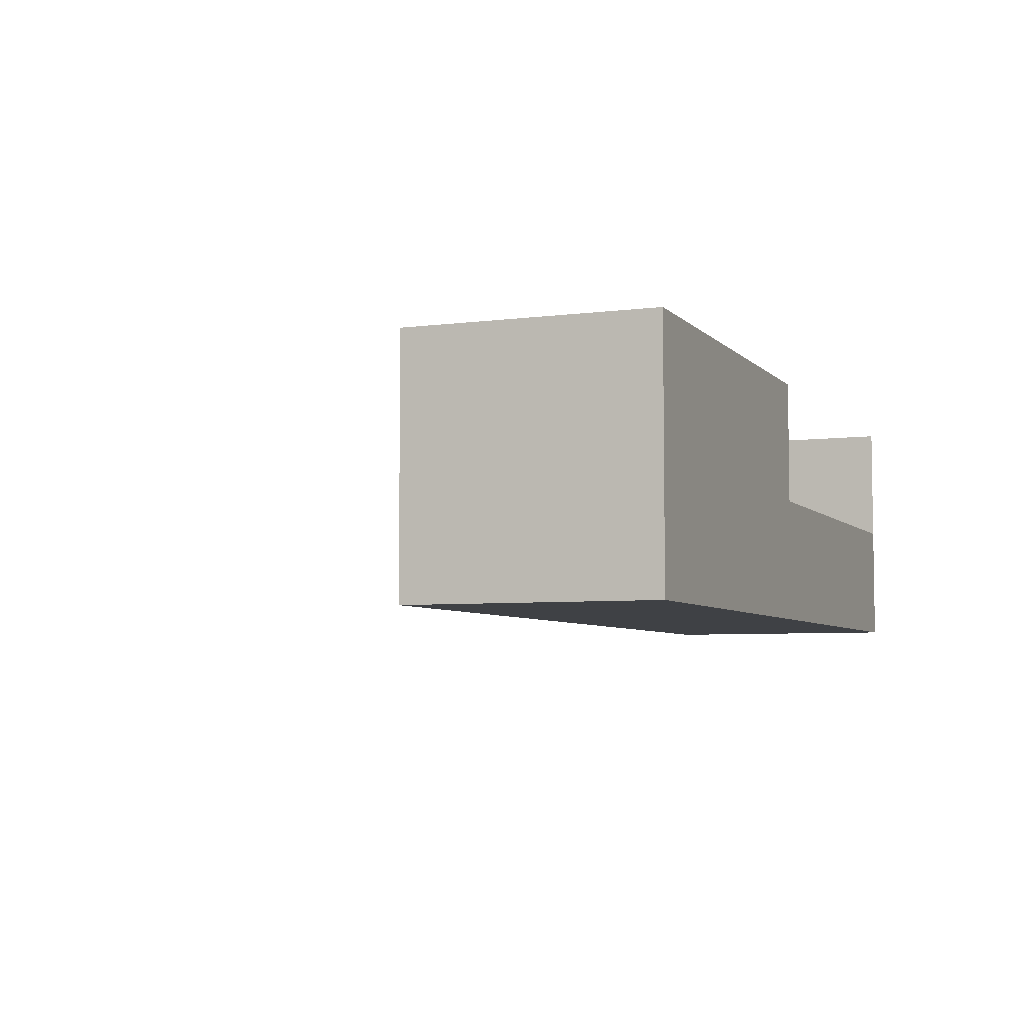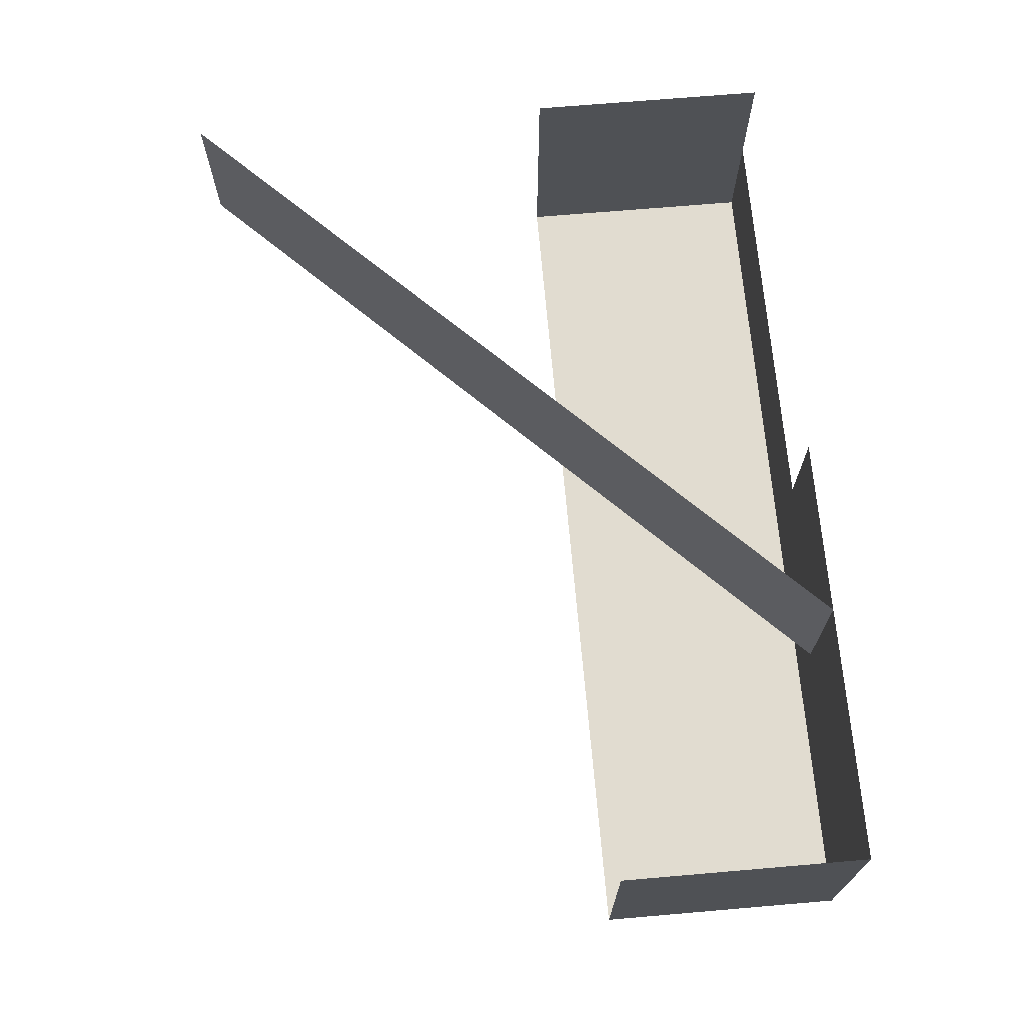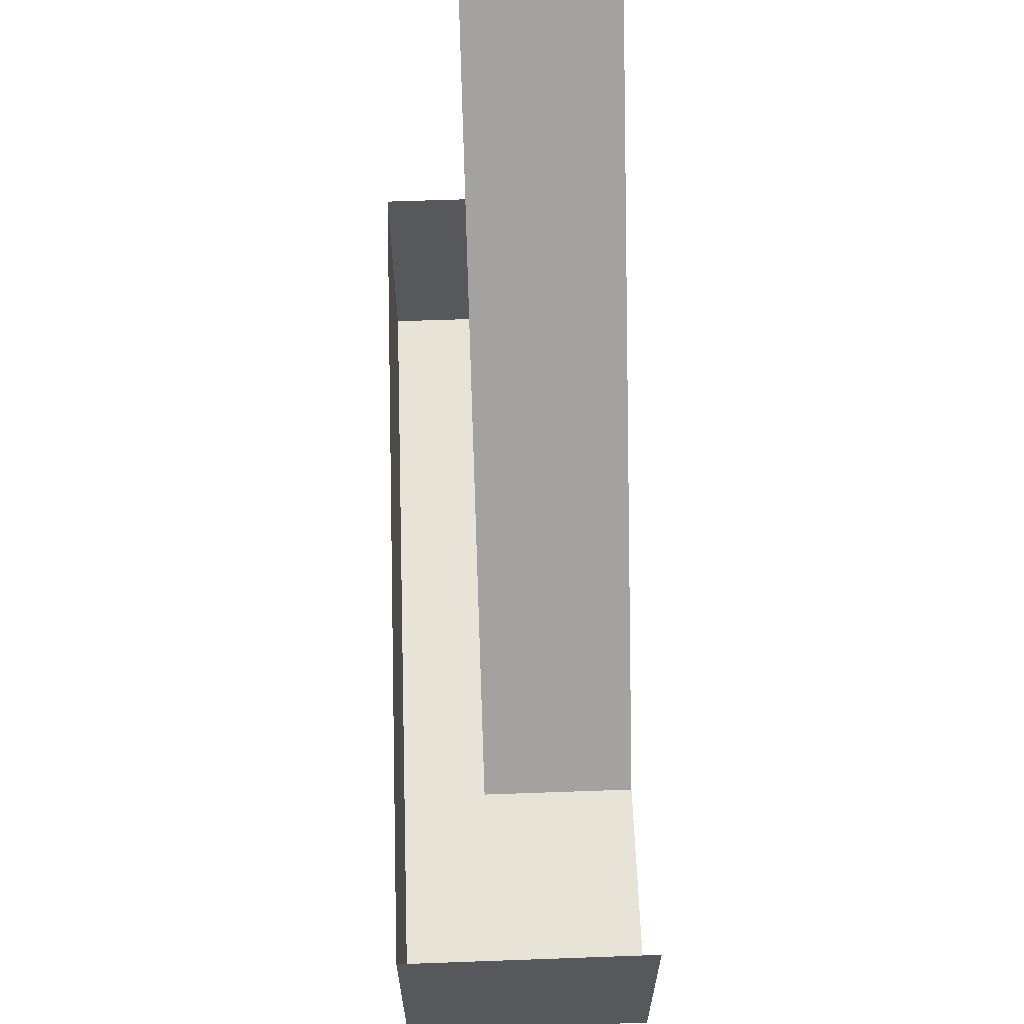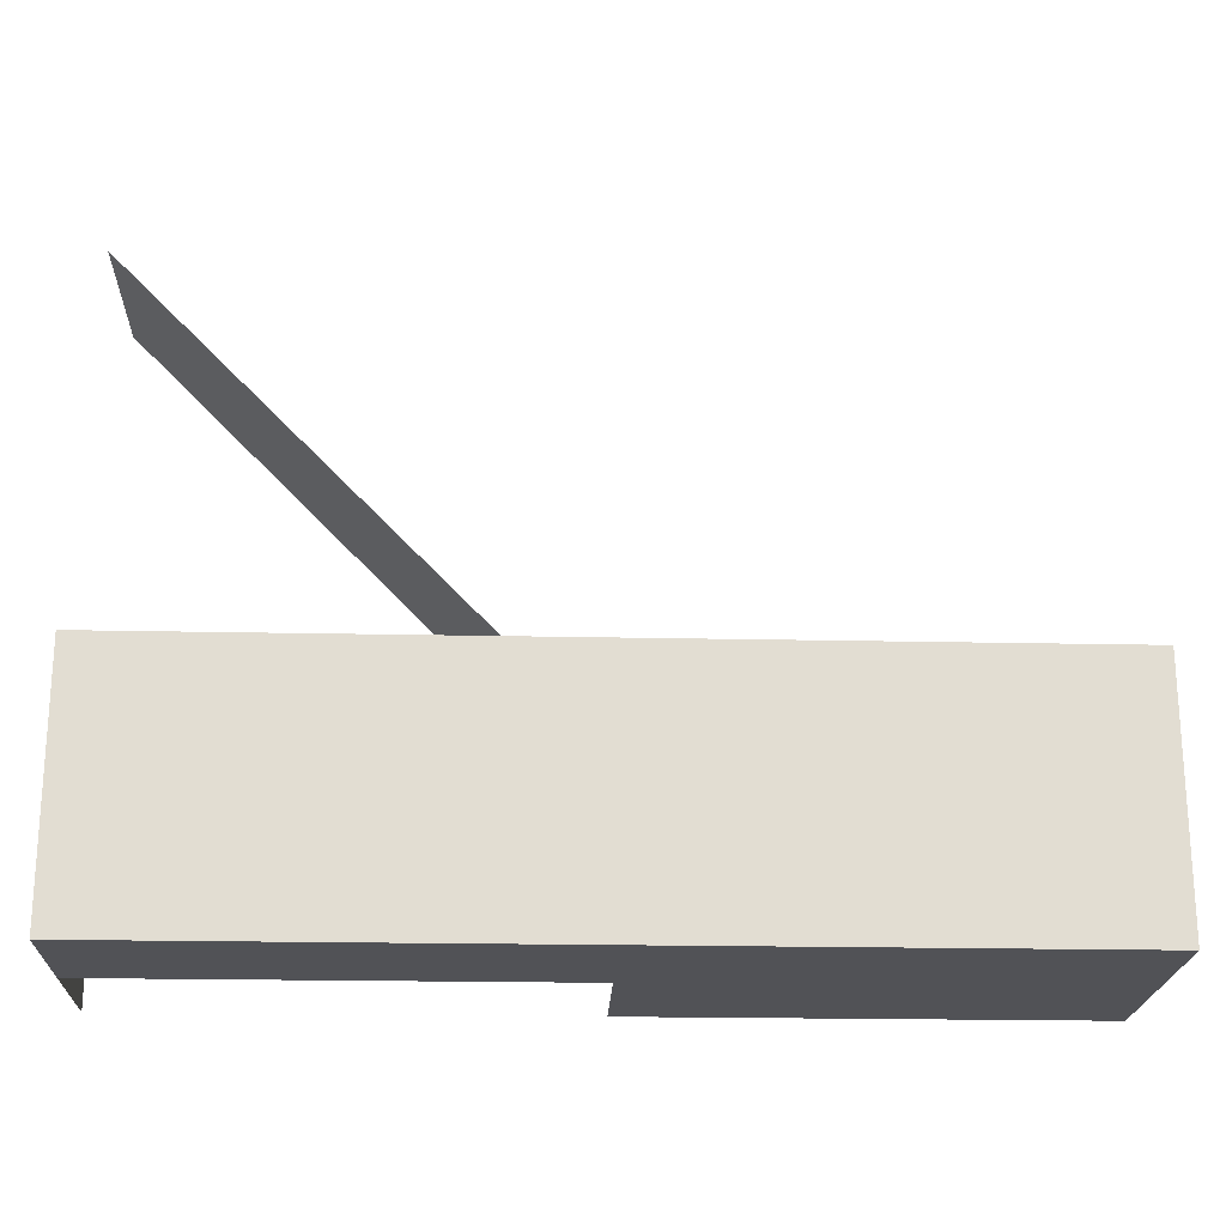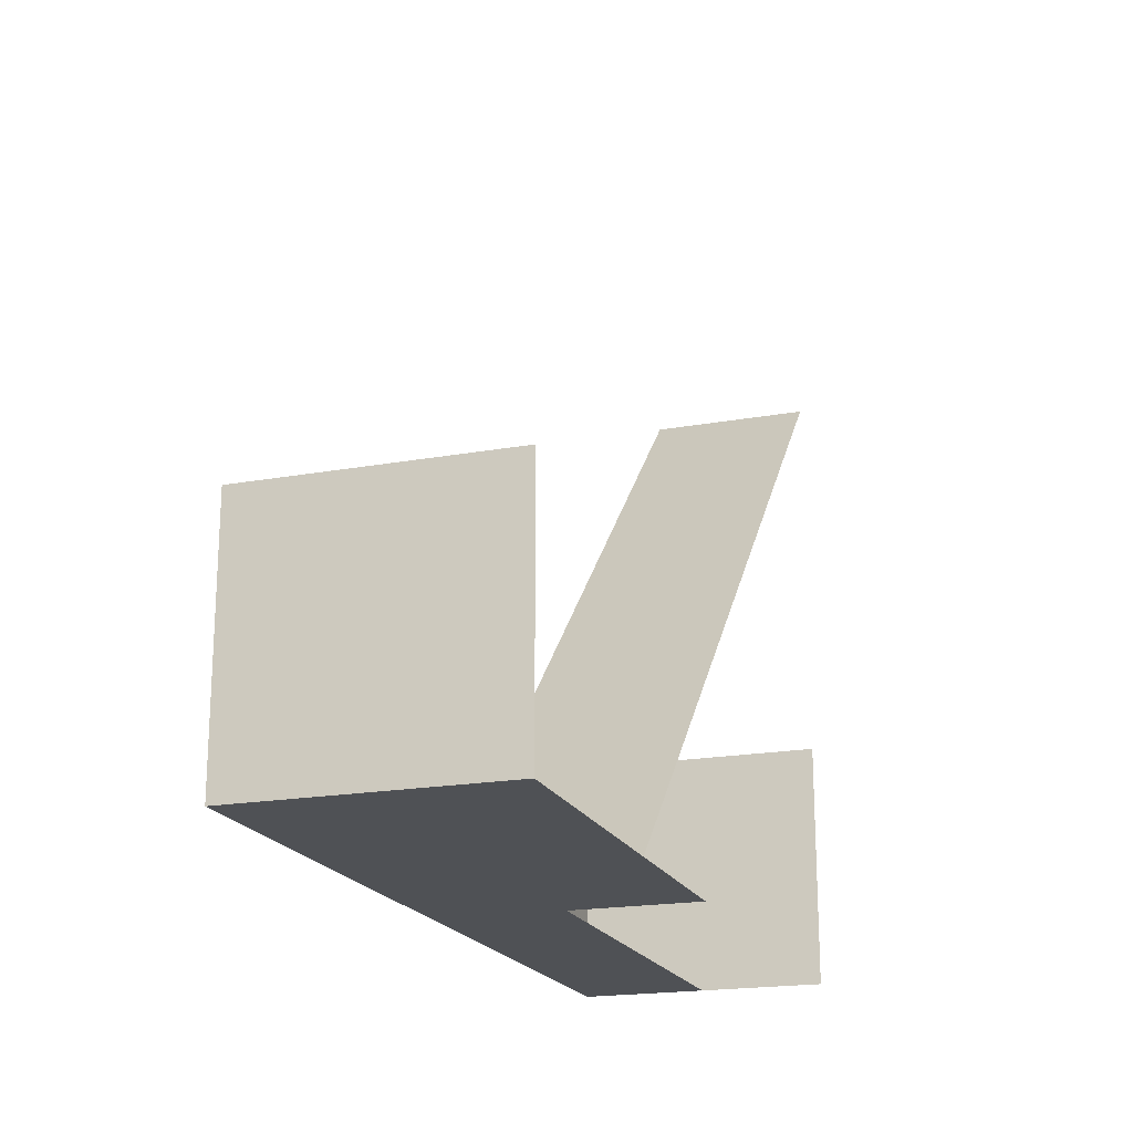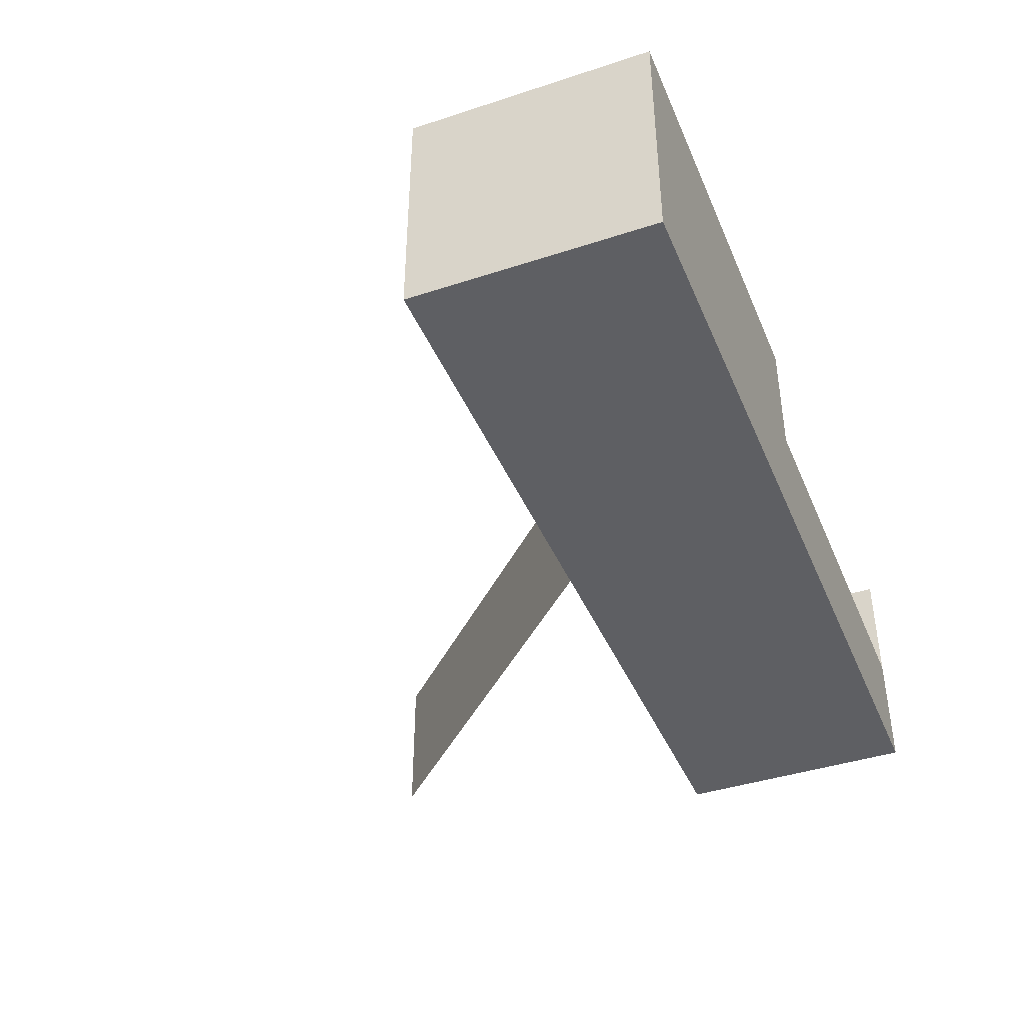
<metadata>
{"format":"obj","ext":"obj","renderer":"f3d","projection":"perspective","resolution":1024,"background":"white","views":[{"elev":-5.5,"azim":-68.0,"up":"+Z"},{"elev":69.4,"azim":-94.9,"up":"+Z"},{"elev":62.0,"azim":-92.1,"up":"+Y"},{"elev":-21.3,"azim":177.8,"up":"+Y"},{"elev":-19.6,"azim":-71.4,"up":"+Y"},{"elev":-41.2,"azim":-68.3,"up":"+Z"}]}
</metadata>
<code>
o balconyLadder_bottom
v -0.2071 -0 0.1419
v 0.5 0.7192 -0.04187
v -0.2071 0 -0.04187
v 0.5 0.7192 0.1419
v -0.5 -0 0.1419
v -0.5 0.2808 -0.1419
v -0.5 0 -0.1419
v -0.5 0.2808 0.1419
v 0.5 0 -0
v 0.5 0.2808 -0.1419
v 0.5 0 -0.1419
v 0.5 0.2808 0.1419
v 0.5 -0 0.1419
v 0 0 0
v 0 -0 0.1419
f 1 2 3
f 2 1 4
f 5 6 7
f 6 5 8
f 9 10 11
f 10 9 12
f 12 9 13
f 7 9 11
f 9 7 14
f 14 7 15
f 15 7 1
f 1 7 5
f 6 11 7
f 11 6 10

</code>
